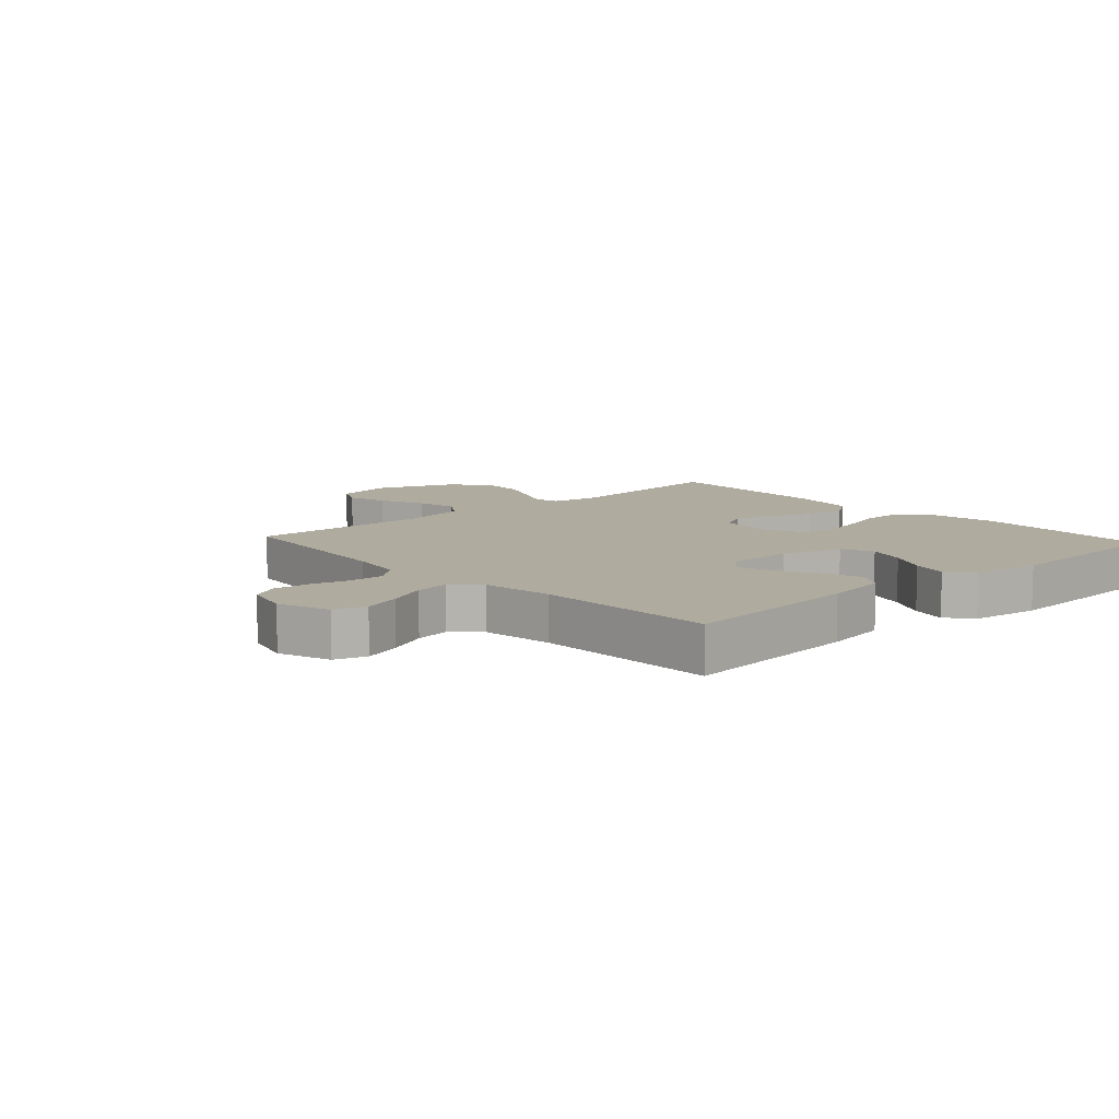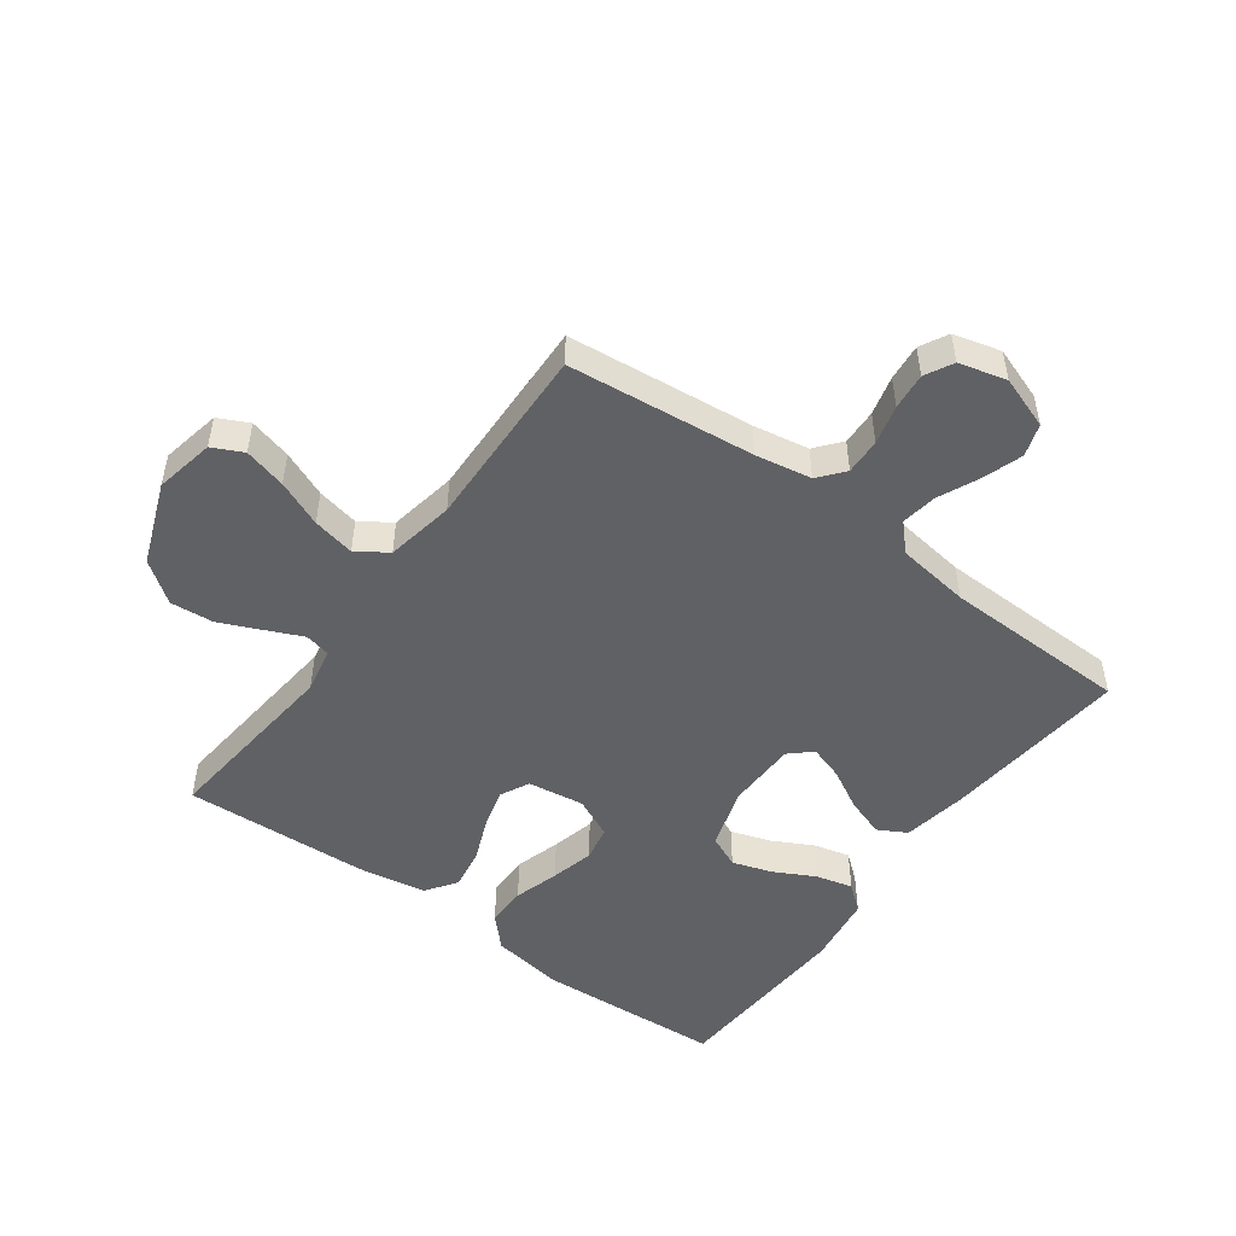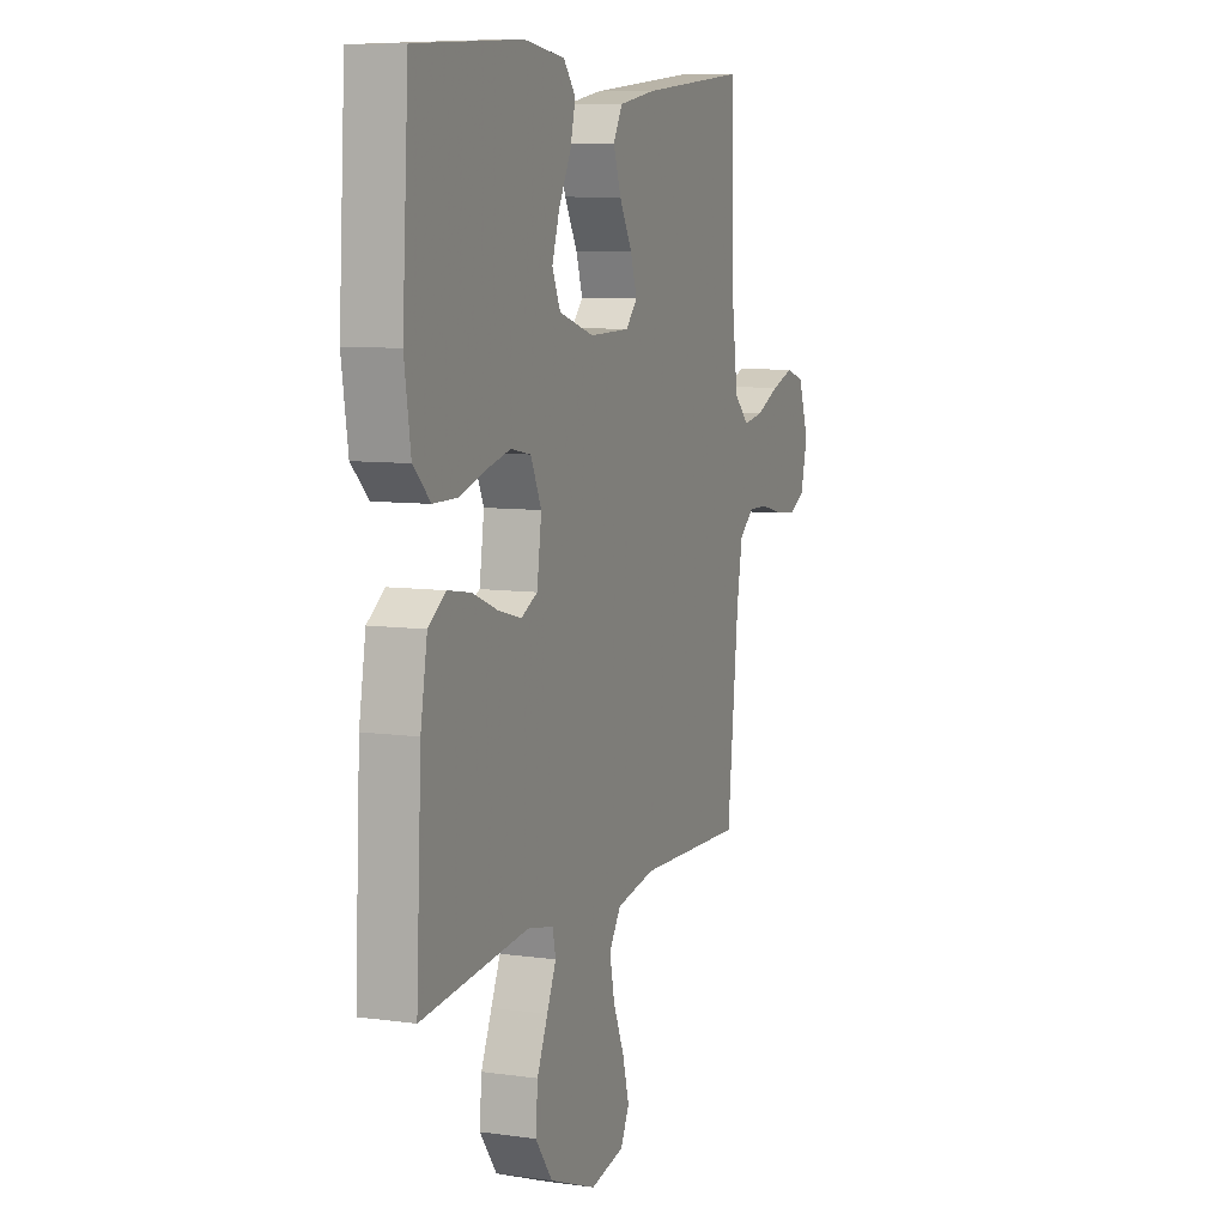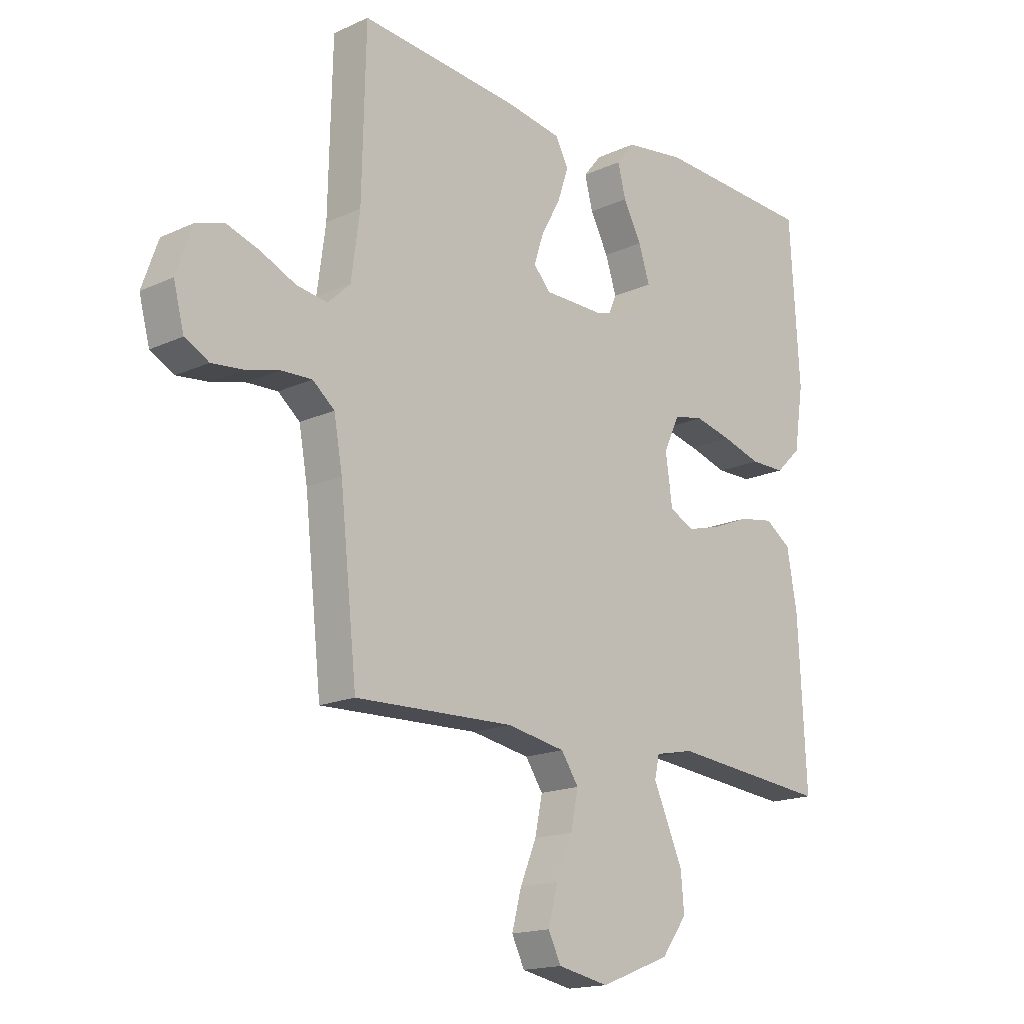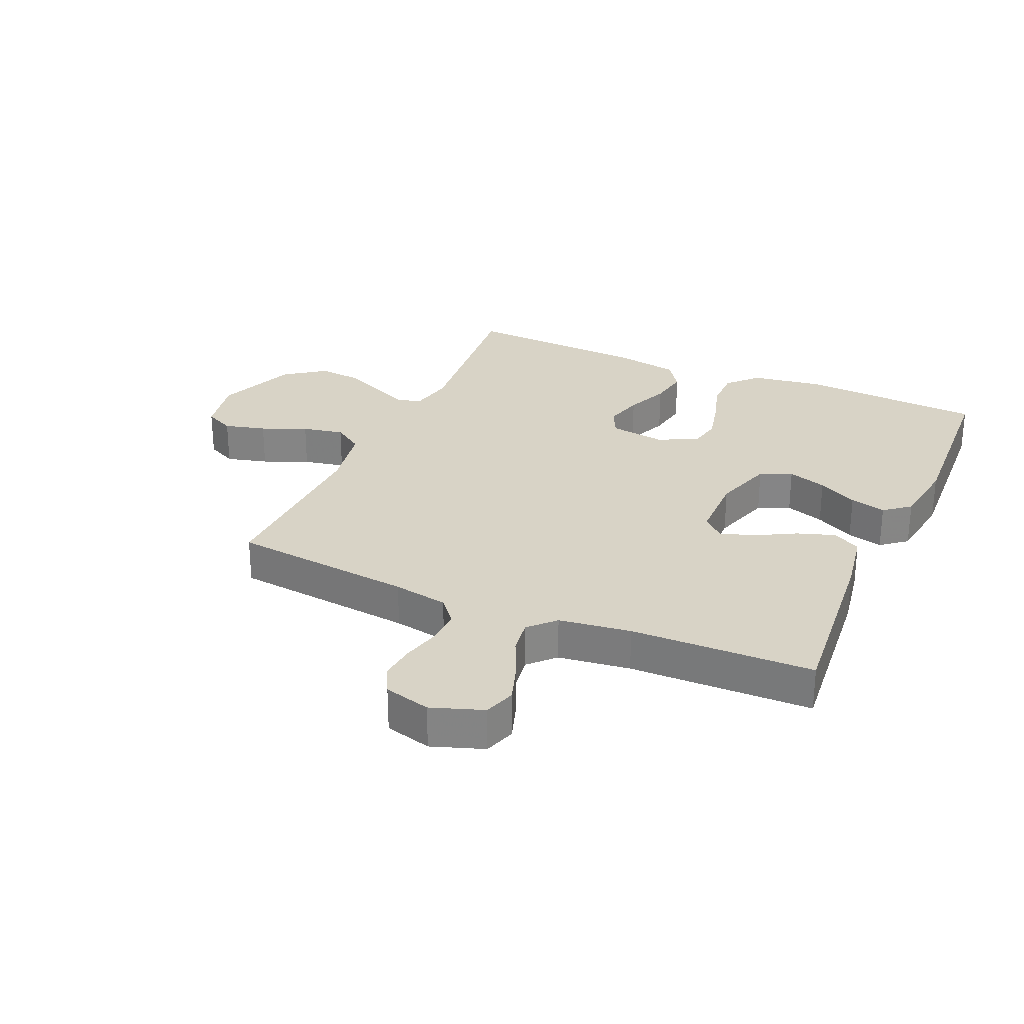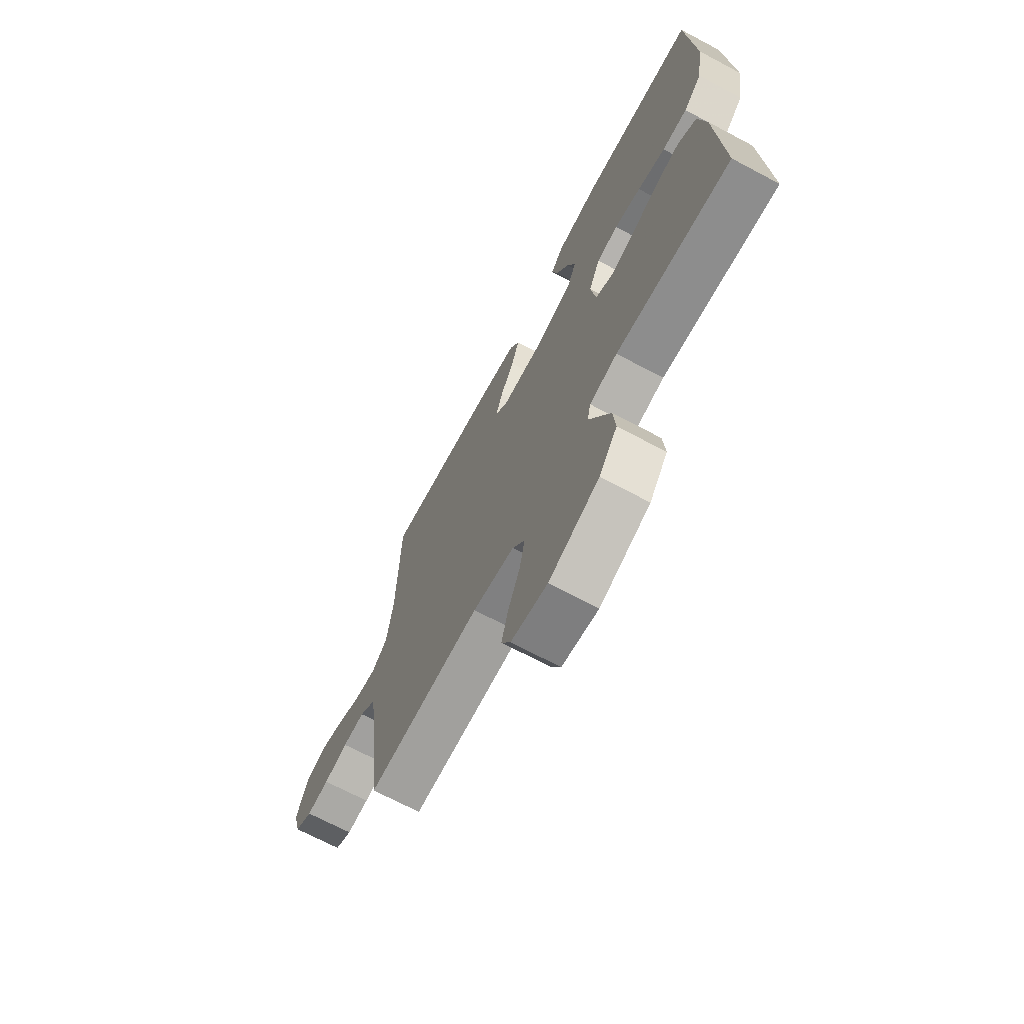
<metadata>
{"format":"obj","ext":"obj","renderer":"f3d","projection":"perspective","resolution":1024,"background":"white","views":[{"elev":9.6,"azim":-42.3,"up":"+Y"},{"elev":-49.9,"azim":-126.2,"up":"+Y"},{"elev":8.3,"azim":111.0,"up":"+Z"},{"elev":-16.7,"azim":-46.9,"up":"+Z"},{"elev":28.1,"azim":-66.1,"up":"+Y"},{"elev":-70.0,"azim":62.1,"up":"+Z"}]}
</metadata>
<code>
v 0.5 0.07 0.5
v 0.518 0.07 0.2
v 0.5 0.07 0.083
v 0.452 0.07 0.037
v 0.386 0.07 0.037
v 0.313 0.07 0.059
v 0.243 0.07 0.076
v 0.187 0.07 0.065
v 0.157 0.07 0
v 0.17 0.07 -0.091
v 0.216 0.07 -0.114
v 0.28 0.07 -0.097
v 0.351 0.07 -0.068
v 0.417 0.07 -0.057
v 0.466 0.07 -0.091
v 0.485 0.07 -0.2
v 0.5 0.07 -0.5
v 0.2 0.07 -0.47
v 0.127 0.07 -0.485
v 0.118 0.07 -0.526
v 0.144 0.07 -0.584
v 0.174 0.07 -0.652
v 0.18 0.07 -0.722
v 0.132 0.07 -0.787
v 0 0.07 -0.838
v -0.096 0.07 -0.819
v -0.12 0.07 -0.77
v -0.102 0.07 -0.702
v -0.071 0.07 -0.628
v -0.057 0.07 -0.56
v -0.09 0.07 -0.511
v -0.2 0.07 -0.491
v -0.5 0.07 -0.5
v -0.532 0.07 -0.2
v -0.548 0.07 -0.11
v -0.589 0.07 -0.076
v -0.647 0.07 -0.078
v -0.71 0.07 -0.094
v -0.769 0.07 -0.1
v -0.814 0.07 -0.076
v -0.834 0.07 0
v -0.804 0.07 0.085
v -0.752 0.07 0.102
v -0.689 0.07 0.081
v -0.623 0.07 0.051
v -0.565 0.07 0.042
v -0.523 0.07 0.082
v -0.507 0.07 0.2
v -0.5 0.07 0.5
v -0.2 0.07 0.471
v -0.095 0.07 0.453
v -0.07 0.07 0.407
v -0.091 0.07 0.345
v -0.127 0.07 0.28
v -0.145 0.07 0.224
v -0.113 0.07 0.189
v 0 0.07 0.187
v 0.099 0.07 0.218
v 0.122 0.07 0.27
v 0.101 0.07 0.334
v 0.067 0.07 0.399
v 0.052 0.07 0.458
v 0.086 0.07 0.5
v 0.2 0.07 0.516
v 0.5 0 0.5
v 0.518 0 0.2
v 0.5 0 0.083
v 0.452 0 0.037
v 0.386 0 0.037
v 0.313 0 0.059
v 0.243 0 0.076
v 0.187 0 0.065
v 0.157 0 0
v 0.17 0 -0.091
v 0.216 0 -0.114
v 0.28 0 -0.097
v 0.351 0 -0.068
v 0.417 0 -0.057
v 0.466 0 -0.091
v 0.485 0 -0.2
v 0.5 0 -0.5
v 0.2 0 -0.47
v 0.127 0 -0.485
v 0.118 0 -0.526
v 0.144 0 -0.584
v 0.174 0 -0.652
v 0.18 0 -0.722
v 0.132 0 -0.787
v 0 0 -0.838
v -0.096 0 -0.819
v -0.12 0 -0.77
v -0.102 0 -0.702
v -0.071 0 -0.628
v -0.057 0 -0.56
v -0.09 0 -0.511
v -0.2 0 -0.491
v -0.5 0 -0.5
v -0.532 0 -0.2
v -0.548 0 -0.11
v -0.589 0 -0.076
v -0.647 0 -0.078
v -0.71 0 -0.094
v -0.769 0 -0.1
v -0.814 0 -0.076
v -0.834 0 0
v -0.804 0 0.085
v -0.752 0 0.102
v -0.689 0 0.081
v -0.623 0 0.051
v -0.565 0 0.042
v -0.523 0 0.082
v -0.507 0 0.2
v -0.5 0 0.5
v -0.2 0 0.471
v -0.095 0 0.453
v -0.07 0 0.407
v -0.091 0 0.345
v -0.127 0 0.28
v -0.145 0 0.224
v -0.113 0 0.189
v 0 0 0.187
v 0.099 0 0.218
v 0.122 0 0.27
v 0.101 0 0.334
v 0.067 0 0.399
v 0.052 0 0.458
v 0.086 0 0.5
v 0.2 0 0.516
f 60 61 62 63
f 59 60 63 64
f 51 52 53 54
f 51 54 55
f 48 49 50 51
f 47 48 51 55
f 46 47 55 56
f 42 43 44 45
f 40 41 42 45
f 40 45 46
f 37 38 39 40
f 36 37 40 46
f 35 36 46 56
f 32 33 34
f 31 32 34 35
f 26 27 28 29
f 26 29 30
f 25 26 30
f 24 25 30
f 23 24 30 31
f 20 21 22 23
f 15 16 17 18
f 15 18 19
f 12 13 14 15
f 11 12 15 19
f 10 11 19
f 9 10 19 20
f 3 4 5 6
f 3 6 7
f 2 3 7
f 59 64 1 2
f 58 59 2 7
f 57 58 7 8
f 56 57 8 9
f 35 56 9 20
f 20 23 31 35
f 127 126 125 124
f 128 127 124 123
f 118 117 116 115
f 119 118 115
f 115 114 113 112
f 119 115 112 111
f 120 119 111 110
f 109 108 107 106
f 109 106 105 104
f 110 109 104
f 104 103 102 101
f 110 104 101 100
f 120 110 100 99
f 98 97 96
f 99 98 96 95
f 93 92 91 90
f 94 93 90
f 94 90 89
f 94 89 88
f 95 94 88 87
f 87 86 85 84
f 82 81 80 79
f 83 82 79
f 79 78 77 76
f 83 79 76 75
f 83 75 74
f 84 83 74 73
f 70 69 68 67
f 71 70 67
f 71 67 66
f 66 65 128 123
f 71 66 123 122
f 72 71 122 121
f 73 72 121 120
f 84 73 120 99
f 99 95 87 84
f 1 65 66 2
f 2 66 67 3
f 3 67 68 4
f 4 68 69 5
f 5 69 70 6
f 6 70 71 7
f 7 71 72 8
f 8 72 73 9
f 9 73 74 10
f 10 74 75 11
f 11 75 76 12
f 12 76 77 13
f 13 77 78 14
f 14 78 79 15
f 15 79 80 16
f 16 80 81 17
f 17 81 82 18
f 18 82 83 19
f 19 83 84 20
f 20 84 85 21
f 21 85 86 22
f 22 86 87 23
f 23 87 88 24
f 24 88 89 25
f 25 89 90 26
f 26 90 91 27
f 27 91 92 28
f 28 92 93 29
f 29 93 94 30
f 30 94 95 31
f 31 95 96 32
f 32 96 97 33
f 33 97 98 34
f 34 98 99 35
f 35 99 100 36
f 36 100 101 37
f 37 101 102 38
f 38 102 103 39
f 39 103 104 40
f 40 104 105 41
f 41 105 106 42
f 42 106 107 43
f 43 107 108 44
f 44 108 109 45
f 45 109 110 46
f 46 110 111 47
f 47 111 112 48
f 48 112 113 49
f 49 113 114 50
f 50 114 115 51
f 51 115 116 52
f 52 116 117 53
f 53 117 118 54
f 54 118 119 55
f 55 119 120 56
f 56 120 121 57
f 57 121 122 58
f 58 122 123 59
f 59 123 124 60
f 60 124 125 61
f 61 125 126 62
f 62 126 127 63
f 63 127 128 64
f 64 128 65 1

</code>
